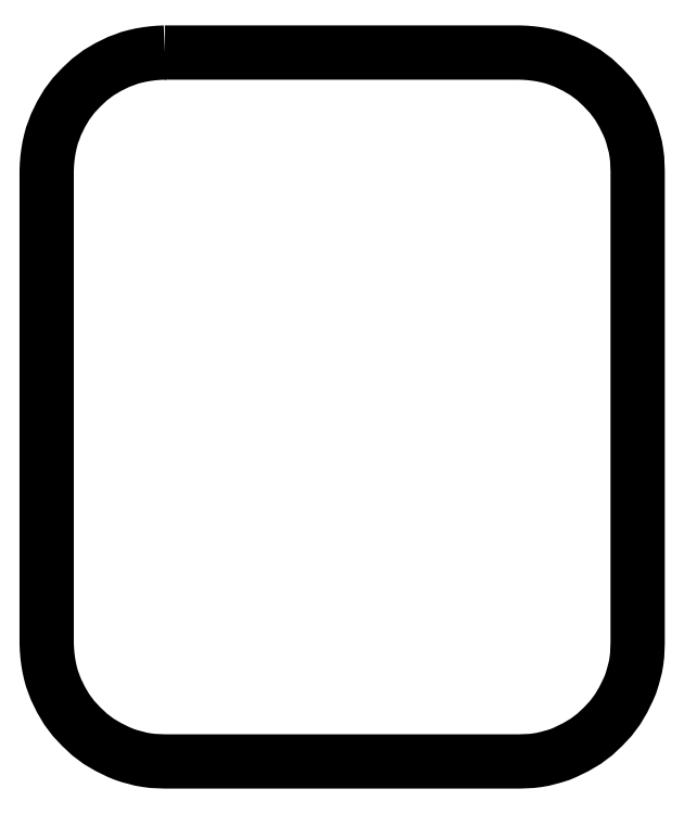
<metadata>
{"format":"dxf","ext":"dxf","renderer":"ezdxf+matplotlib","layout":"modelspace","background":"white","min_lineweight":24,"dpi":150}
</metadata>
<code>
0
SECTION
2
ENTITIES
0
POLYLINE
8
FOREGROUND
66
     1
40
0
41
0
70
     1
0
VERTEX
8
FOREGROUND
10
0.8333
20
4.76
0
VERTEX
8
FOREGROUND
10
3.185
20
4.76
0
VERTEX
8
FOREGROUND
10
3.225
20
4.758
0
VERTEX
8
FOREGROUND
10
3.265
20
4.755
0
VERTEX
8
FOREGROUND
10
3.305
20
4.75
0
VERTEX
8
FOREGROUND
10
3.343
20
4.743
0
VERTEX
8
FOREGROUND
10
3.382
20
4.735
0
VERTEX
8
FOREGROUND
10
3.418
20
4.725
0
VERTEX
8
FOREGROUND
10
3.455
20
4.712
0
VERTEX
8
FOREGROUND
10
3.49
20
4.698
0
VERTEX
8
FOREGROUND
10
3.558
20
4.665
0
VERTEX
8
FOREGROUND
10
3.623
20
4.627
0
VERTEX
8
FOREGROUND
10
3.683
20
4.582
0
VERTEX
8
FOREGROUND
10
3.738
20
4.53
0
VERTEX
8
FOREGROUND
10
3.79
20
4.475
0
VERTEX
8
FOREGROUND
10
3.835
20
4.415
0
VERTEX
8
FOREGROUND
10
3.873
20
4.35
0
VERTEX
8
FOREGROUND
10
3.907
20
4.282
0
VERTEX
8
FOREGROUND
10
3.922
20
4.245
0
VERTEX
8
FOREGROUND
10
3.933
20
4.21
0
VERTEX
8
FOREGROUND
10
3.943
20
4.172
0
VERTEX
8
FOREGROUND
10
3.953
20
4.135
0
VERTEX
8
FOREGROUND
10
3.96
20
4.095
0
VERTEX
8
FOREGROUND
10
3.965
20
4.057
0
VERTEX
8
FOREGROUND
10
3.967
20
4.017
0
VERTEX
8
FOREGROUND
10
3.968
20
3.977
0
VERTEX
8
FOREGROUND
10
3.968
20
0.8417
0
VERTEX
8
FOREGROUND
10
3.967
20
0.8017
0
VERTEX
8
FOREGROUND
10
3.965
20
0.7617
0
VERTEX
8
FOREGROUND
10
3.96
20
0.7217
0
VERTEX
8
FOREGROUND
10
3.953
20
0.6833
0
VERTEX
8
FOREGROUND
10
3.943
20
0.645
0
VERTEX
8
FOREGROUND
10
3.933
20
0.6083
0
VERTEX
8
FOREGROUND
10
3.922
20
0.5717
0
VERTEX
8
FOREGROUND
10
3.907
20
0.5367
0
VERTEX
8
FOREGROUND
10
3.873
20
0.4683
0
VERTEX
8
FOREGROUND
10
3.835
20
0.4033
0
VERTEX
8
FOREGROUND
10
3.79
20
0.3433
0
VERTEX
8
FOREGROUND
10
3.738
20
0.2883
0
VERTEX
8
FOREGROUND
10
3.683
20
0.2367
0
VERTEX
8
FOREGROUND
10
3.623
20
0.1917
0
VERTEX
8
FOREGROUND
10
3.558
20
0.1533
0
VERTEX
8
FOREGROUND
10
3.49
20
0.12
0
VERTEX
8
FOREGROUND
10
3.455
20
0.105
0
VERTEX
8
FOREGROUND
10
3.418
20
0.09333
0
VERTEX
8
FOREGROUND
10
3.382
20
0.08333
0
VERTEX
8
FOREGROUND
10
3.343
20
0.07333
0
VERTEX
8
FOREGROUND
10
3.305
20
0.06667
0
VERTEX
8
FOREGROUND
10
3.265
20
0.06167
0
VERTEX
8
FOREGROUND
10
3.225
20
0.06
0
VERTEX
8
FOREGROUND
10
3.185
20
0.05833
0
VERTEX
8
FOREGROUND
10
0.8333
20
0.05833
0
VERTEX
8
FOREGROUND
10
0.7933
20
0.06
0
VERTEX
8
FOREGROUND
10
0.7533
20
0.06167
0
VERTEX
8
FOREGROUND
10
0.715
20
0.06667
0
VERTEX
8
FOREGROUND
10
0.675
20
0.07333
0
VERTEX
8
FOREGROUND
10
0.6383
20
0.08333
0
VERTEX
8
FOREGROUND
10
0.6
20
0.09333
0
VERTEX
8
FOREGROUND
10
0.565
20
0.105
0
VERTEX
8
FOREGROUND
10
0.5283
20
0.12
0
VERTEX
8
FOREGROUND
10
0.46
20
0.1533
0
VERTEX
8
FOREGROUND
10
0.395
20
0.1917
0
VERTEX
8
FOREGROUND
10
0.335
20
0.2367
0
VERTEX
8
FOREGROUND
10
0.28
20
0.2883
0
VERTEX
8
FOREGROUND
10
0.2283
20
0.3433
0
VERTEX
8
FOREGROUND
10
0.1833
20
0.4033
0
VERTEX
8
FOREGROUND
10
0.145
20
0.4683
0
VERTEX
8
FOREGROUND
10
0.1117
20
0.5367
0
VERTEX
8
FOREGROUND
10
0.09833
20
0.5717
0
VERTEX
8
FOREGROUND
10
0.085
20
0.6083
0
VERTEX
8
FOREGROUND
10
0.075
20
0.645
0
VERTEX
8
FOREGROUND
10
0.06667
20
0.6833
0
VERTEX
8
FOREGROUND
10
0.06
20
0.7217
0
VERTEX
8
FOREGROUND
10
0.055
20
0.7617
0
VERTEX
8
FOREGROUND
10
0.05167
20
0.8017
0
VERTEX
8
FOREGROUND
10
0.05
20
0.8417
0
VERTEX
8
FOREGROUND
10
0.05
20
3.977
0
VERTEX
8
FOREGROUND
10
0.05167
20
4.017
0
VERTEX
8
FOREGROUND
10
0.055
20
4.057
0
VERTEX
8
FOREGROUND
10
0.06
20
4.095
0
VERTEX
8
FOREGROUND
10
0.06667
20
4.135
0
VERTEX
8
FOREGROUND
10
0.075
20
4.172
0
VERTEX
8
FOREGROUND
10
0.085
20
4.21
0
VERTEX
8
FOREGROUND
10
0.09833
20
4.245
0
VERTEX
8
FOREGROUND
10
0.1117
20
4.282
0
VERTEX
8
FOREGROUND
10
0.145
20
4.35
0
VERTEX
8
FOREGROUND
10
0.1833
20
4.415
0
VERTEX
8
FOREGROUND
10
0.2283
20
4.475
0
VERTEX
8
FOREGROUND
10
0.28
20
4.53
0
VERTEX
8
FOREGROUND
10
0.335
20
4.582
0
VERTEX
8
FOREGROUND
10
0.395
20
4.627
0
VERTEX
8
FOREGROUND
10
0.46
20
4.665
0
VERTEX
8
FOREGROUND
10
0.5283
20
4.698
0
VERTEX
8
FOREGROUND
10
0.565
20
4.712
0
VERTEX
8
FOREGROUND
10
0.6
20
4.725
0
VERTEX
8
FOREGROUND
10
0.6383
20
4.735
0
VERTEX
8
FOREGROUND
10
0.675
20
4.743
0
VERTEX
8
FOREGROUND
10
0.715
20
4.75
0
VERTEX
8
FOREGROUND
10
0.7533
20
4.755
0
VERTEX
8
FOREGROUND
10
0.7933
20
4.758
0
SEQEND
8
0
0
POLYLINE
8
FOREGROUND
66
     1
40
0.01
41
0.01
70
     1
0
VERTEX
8
FOREGROUND
10
0.8333
20
4.76
0
VERTEX
8
FOREGROUND
10
3.185
20
4.76
0
VERTEX
8
FOREGROUND
10
3.225
20
4.758
0
VERTEX
8
FOREGROUND
10
3.265
20
4.755
0
VERTEX
8
FOREGROUND
10
3.305
20
4.75
0
VERTEX
8
FOREGROUND
10
3.343
20
4.743
0
VERTEX
8
FOREGROUND
10
3.382
20
4.735
0
VERTEX
8
FOREGROUND
10
3.418
20
4.725
0
VERTEX
8
FOREGROUND
10
3.455
20
4.712
0
VERTEX
8
FOREGROUND
10
3.49
20
4.698
0
VERTEX
8
FOREGROUND
10
3.558
20
4.665
0
VERTEX
8
FOREGROUND
10
3.623
20
4.627
0
VERTEX
8
FOREGROUND
10
3.683
20
4.582
0
VERTEX
8
FOREGROUND
10
3.738
20
4.53
0
VERTEX
8
FOREGROUND
10
3.79
20
4.475
0
VERTEX
8
FOREGROUND
10
3.835
20
4.415
0
VERTEX
8
FOREGROUND
10
3.873
20
4.35
0
VERTEX
8
FOREGROUND
10
3.907
20
4.282
0
VERTEX
8
FOREGROUND
10
3.922
20
4.245
0
VERTEX
8
FOREGROUND
10
3.933
20
4.21
0
VERTEX
8
FOREGROUND
10
3.943
20
4.172
0
VERTEX
8
FOREGROUND
10
3.953
20
4.135
0
VERTEX
8
FOREGROUND
10
3.96
20
4.095
0
VERTEX
8
FOREGROUND
10
3.965
20
4.057
0
VERTEX
8
FOREGROUND
10
3.967
20
4.017
0
VERTEX
8
FOREGROUND
10
3.968
20
3.977
0
VERTEX
8
FOREGROUND
10
3.968
20
0.8417
0
VERTEX
8
FOREGROUND
10
3.967
20
0.8017
0
VERTEX
8
FOREGROUND
10
3.965
20
0.7617
0
VERTEX
8
FOREGROUND
10
3.96
20
0.7217
0
VERTEX
8
FOREGROUND
10
3.953
20
0.6833
0
VERTEX
8
FOREGROUND
10
3.943
20
0.645
0
VERTEX
8
FOREGROUND
10
3.933
20
0.6083
0
VERTEX
8
FOREGROUND
10
3.922
20
0.5717
0
VERTEX
8
FOREGROUND
10
3.907
20
0.5367
0
VERTEX
8
FOREGROUND
10
3.873
20
0.4683
0
VERTEX
8
FOREGROUND
10
3.835
20
0.4033
0
VERTEX
8
FOREGROUND
10
3.79
20
0.3433
0
VERTEX
8
FOREGROUND
10
3.738
20
0.2883
0
VERTEX
8
FOREGROUND
10
3.683
20
0.2367
0
VERTEX
8
FOREGROUND
10
3.623
20
0.1917
0
VERTEX
8
FOREGROUND
10
3.558
20
0.1533
0
VERTEX
8
FOREGROUND
10
3.49
20
0.12
0
VERTEX
8
FOREGROUND
10
3.455
20
0.105
0
VERTEX
8
FOREGROUND
10
3.418
20
0.09333
0
VERTEX
8
FOREGROUND
10
3.382
20
0.08333
0
VERTEX
8
FOREGROUND
10
3.343
20
0.07333
0
VERTEX
8
FOREGROUND
10
3.305
20
0.06667
0
VERTEX
8
FOREGROUND
10
3.265
20
0.06167
0
VERTEX
8
FOREGROUND
10
3.225
20
0.06
0
VERTEX
8
FOREGROUND
10
3.185
20
0.05833
0
VERTEX
8
FOREGROUND
10
0.8333
20
0.05833
0
VERTEX
8
FOREGROUND
10
0.7933
20
0.06
0
VERTEX
8
FOREGROUND
10
0.7533
20
0.06167
0
VERTEX
8
FOREGROUND
10
0.715
20
0.06667
0
VERTEX
8
FOREGROUND
10
0.675
20
0.07333
0
VERTEX
8
FOREGROUND
10
0.6383
20
0.08333
0
VERTEX
8
FOREGROUND
10
0.6
20
0.09333
0
VERTEX
8
FOREGROUND
10
0.565
20
0.105
0
VERTEX
8
FOREGROUND
10
0.5283
20
0.12
0
VERTEX
8
FOREGROUND
10
0.46
20
0.1533
0
VERTEX
8
FOREGROUND
10
0.395
20
0.1917
0
VERTEX
8
FOREGROUND
10
0.335
20
0.2367
0
VERTEX
8
FOREGROUND
10
0.28
20
0.2883
0
VERTEX
8
FOREGROUND
10
0.2283
20
0.3433
0
VERTEX
8
FOREGROUND
10
0.1833
20
0.4033
0
VERTEX
8
FOREGROUND
10
0.145
20
0.4683
0
VERTEX
8
FOREGROUND
10
0.1117
20
0.5367
0
VERTEX
8
FOREGROUND
10
0.09833
20
0.5717
0
VERTEX
8
FOREGROUND
10
0.085
20
0.6083
0
VERTEX
8
FOREGROUND
10
0.075
20
0.645
0
VERTEX
8
FOREGROUND
10
0.06667
20
0.6833
0
VERTEX
8
FOREGROUND
10
0.06
20
0.7217
0
VERTEX
8
FOREGROUND
10
0.055
20
0.7617
0
VERTEX
8
FOREGROUND
10
0.05167
20
0.8017
0
VERTEX
8
FOREGROUND
10
0.05
20
0.8417
0
VERTEX
8
FOREGROUND
10
0.05
20
3.977
0
VERTEX
8
FOREGROUND
10
0.05167
20
4.017
0
VERTEX
8
FOREGROUND
10
0.055
20
4.057
0
VERTEX
8
FOREGROUND
10
0.06
20
4.095
0
VERTEX
8
FOREGROUND
10
0.06667
20
4.135
0
VERTEX
8
FOREGROUND
10
0.075
20
4.172
0
VERTEX
8
FOREGROUND
10
0.085
20
4.21
0
VERTEX
8
FOREGROUND
10
0.09833
20
4.245
0
VERTEX
8
FOREGROUND
10
0.1117
20
4.282
0
VERTEX
8
FOREGROUND
10
0.145
20
4.35
0
VERTEX
8
FOREGROUND
10
0.1833
20
4.415
0
VERTEX
8
FOREGROUND
10
0.2283
20
4.475
0
VERTEX
8
FOREGROUND
10
0.28
20
4.53
0
VERTEX
8
FOREGROUND
10
0.335
20
4.582
0
VERTEX
8
FOREGROUND
10
0.395
20
4.627
0
VERTEX
8
FOREGROUND
10
0.46
20
4.665
0
VERTEX
8
FOREGROUND
10
0.5283
20
4.698
0
VERTEX
8
FOREGROUND
10
0.565
20
4.712
0
VERTEX
8
FOREGROUND
10
0.6
20
4.725
0
VERTEX
8
FOREGROUND
10
0.6383
20
4.735
0
VERTEX
8
FOREGROUND
10
0.675
20
4.743
0
VERTEX
8
FOREGROUND
10
0.715
20
4.75
0
VERTEX
8
FOREGROUND
10
0.7533
20
4.755
0
VERTEX
8
FOREGROUND
10
0.7933
20
4.758
0
SEQEND
8
0
0
ENDSEC
0
EOF

</code>
